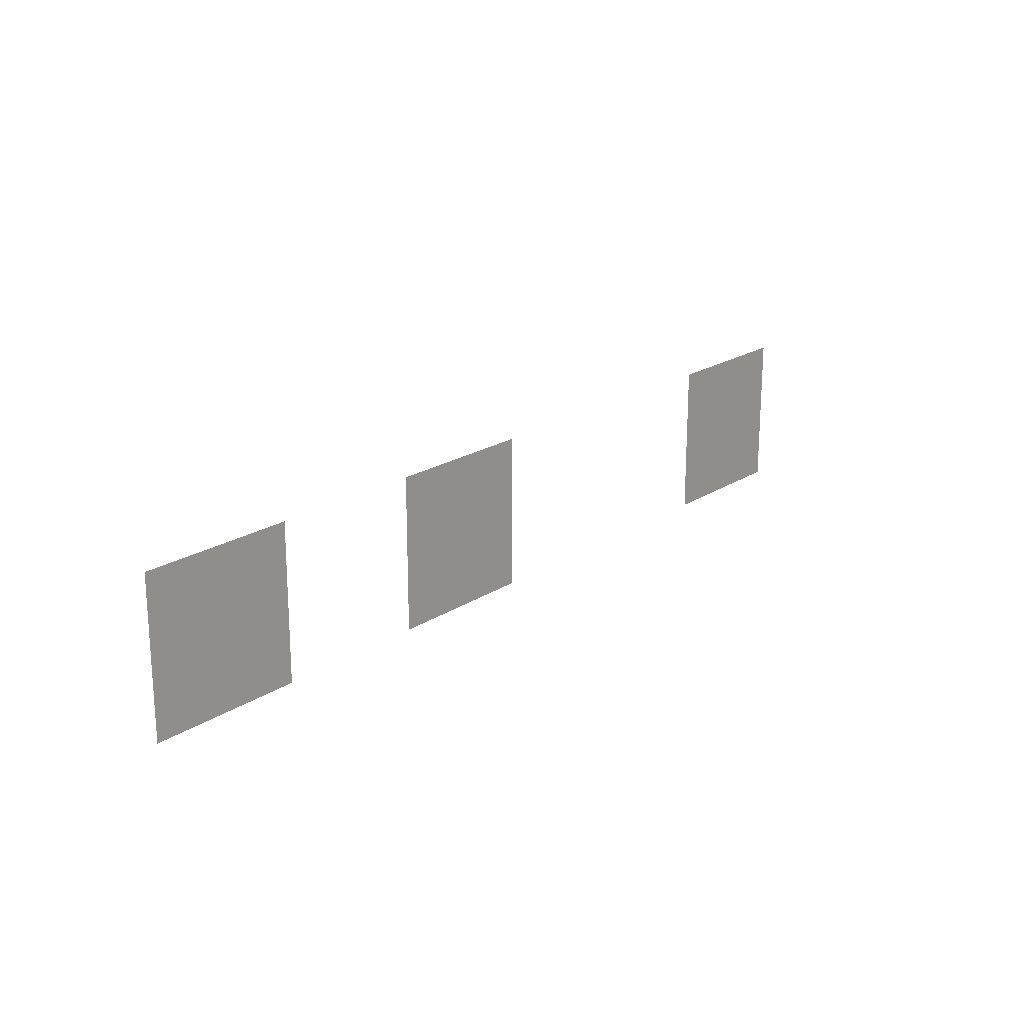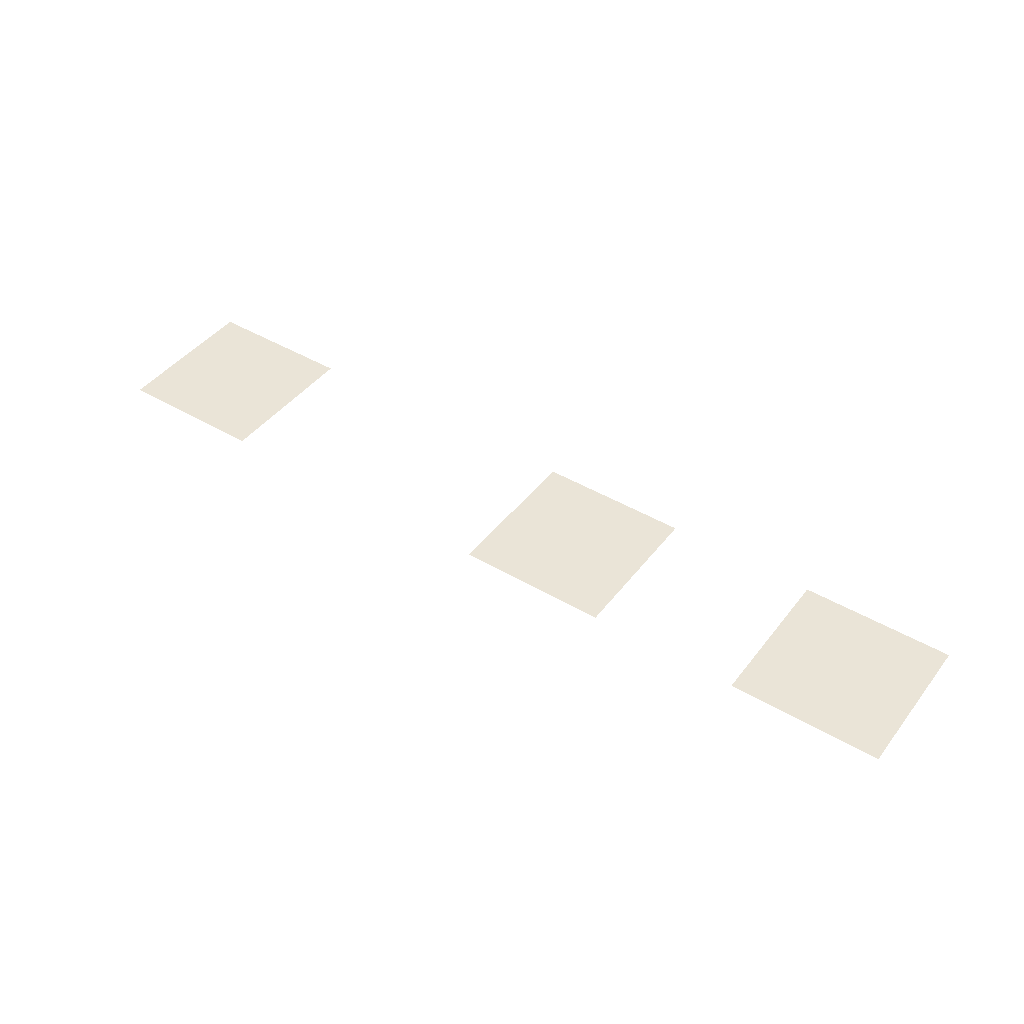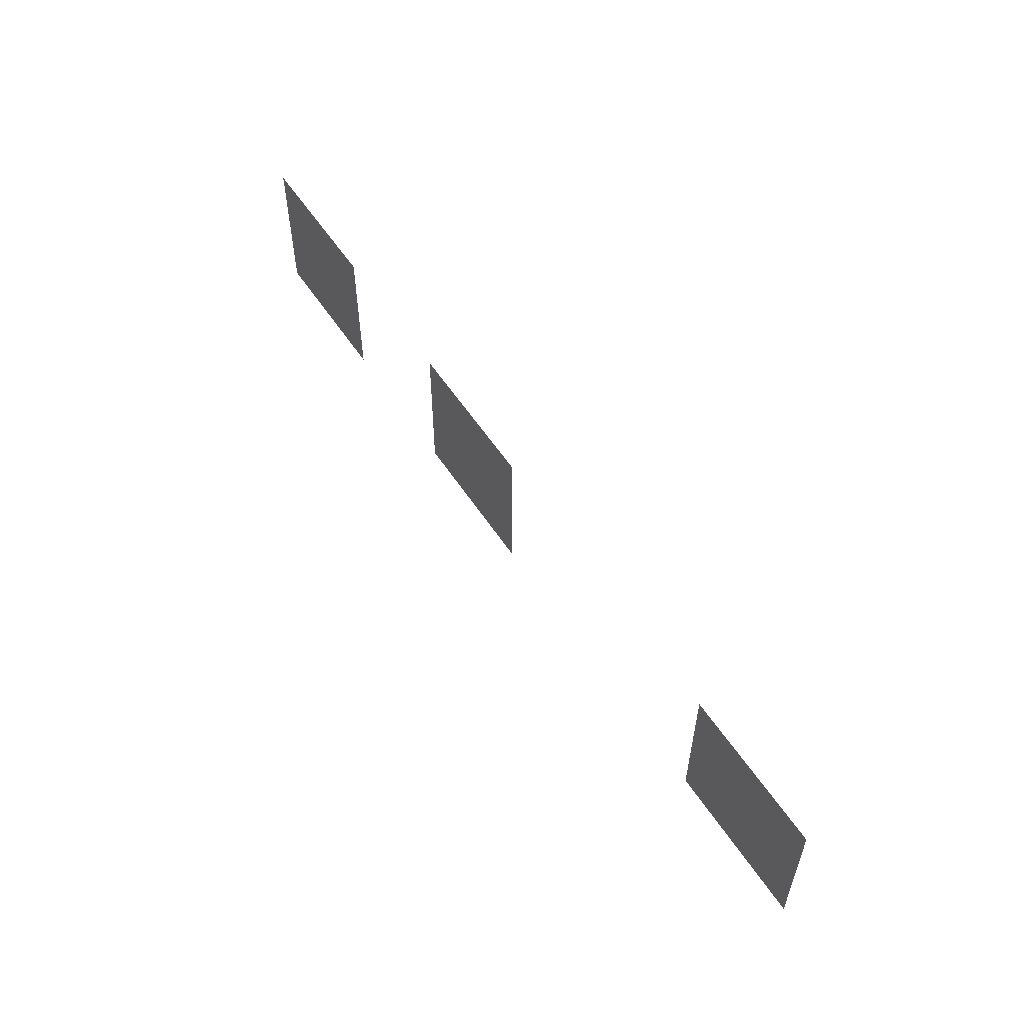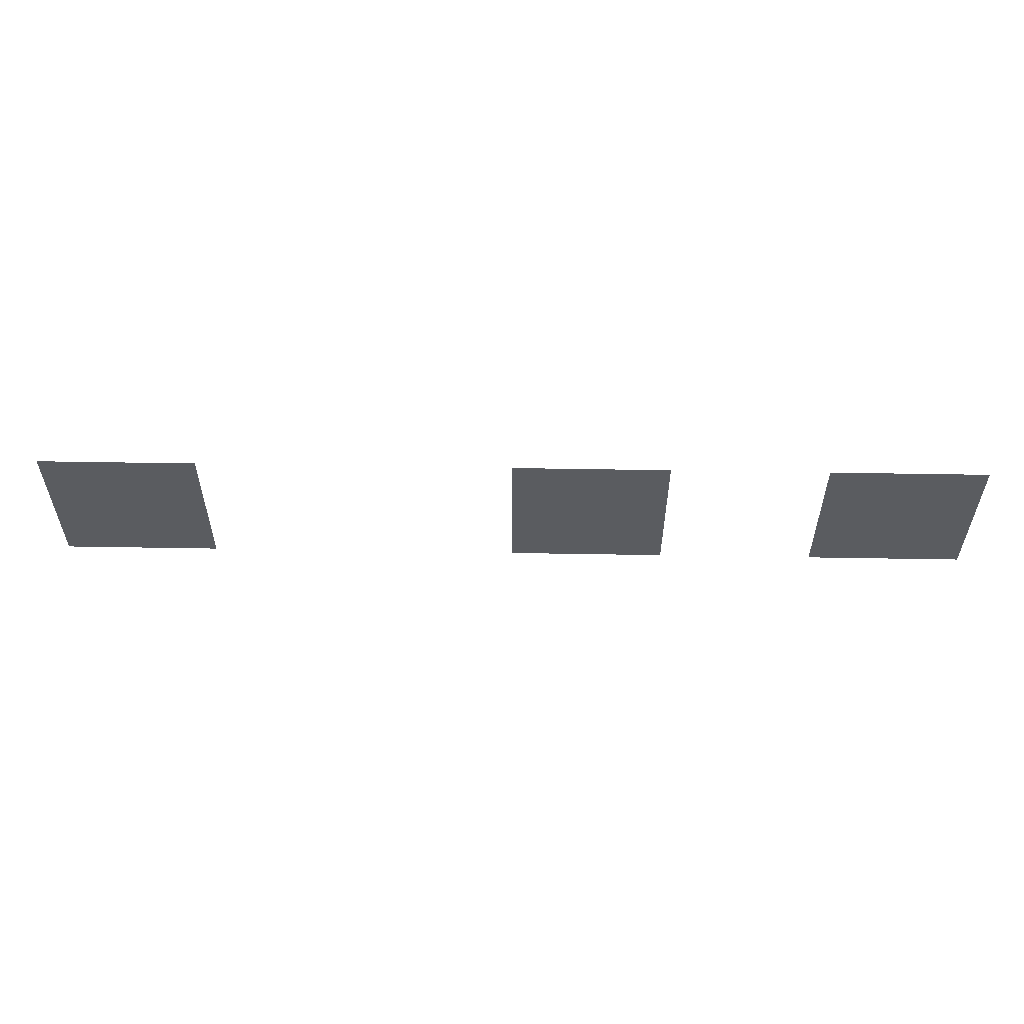
<metadata>
{"format":"obj","ext":"obj","renderer":"f3d","projection":"perspective","resolution":1024,"background":"white","views":[{"elev":19.9,"azim":-50.2,"up":"+Y"},{"elev":43.8,"azim":-145.2,"up":"+Z"},{"elev":55.7,"azim":57.3,"up":"+Y"},{"elev":56.4,"azim":-179.0,"up":"+Y"}]}
</metadata>
<code>
v -1 -23 0
v -2 -23 0
v -2 -22 0
v -1 -22 0
v -4 -23 0
v -5 -23 0
v -5 -22 0
v -4 -22 0
v -6 -23 0
v -7 -23 0
v -7 -22 0
v -6 -22 0
g Level_2_mesh_0006
f 1 2 3 4
f 5 6 7 8
f 9 10 11 12

</code>
